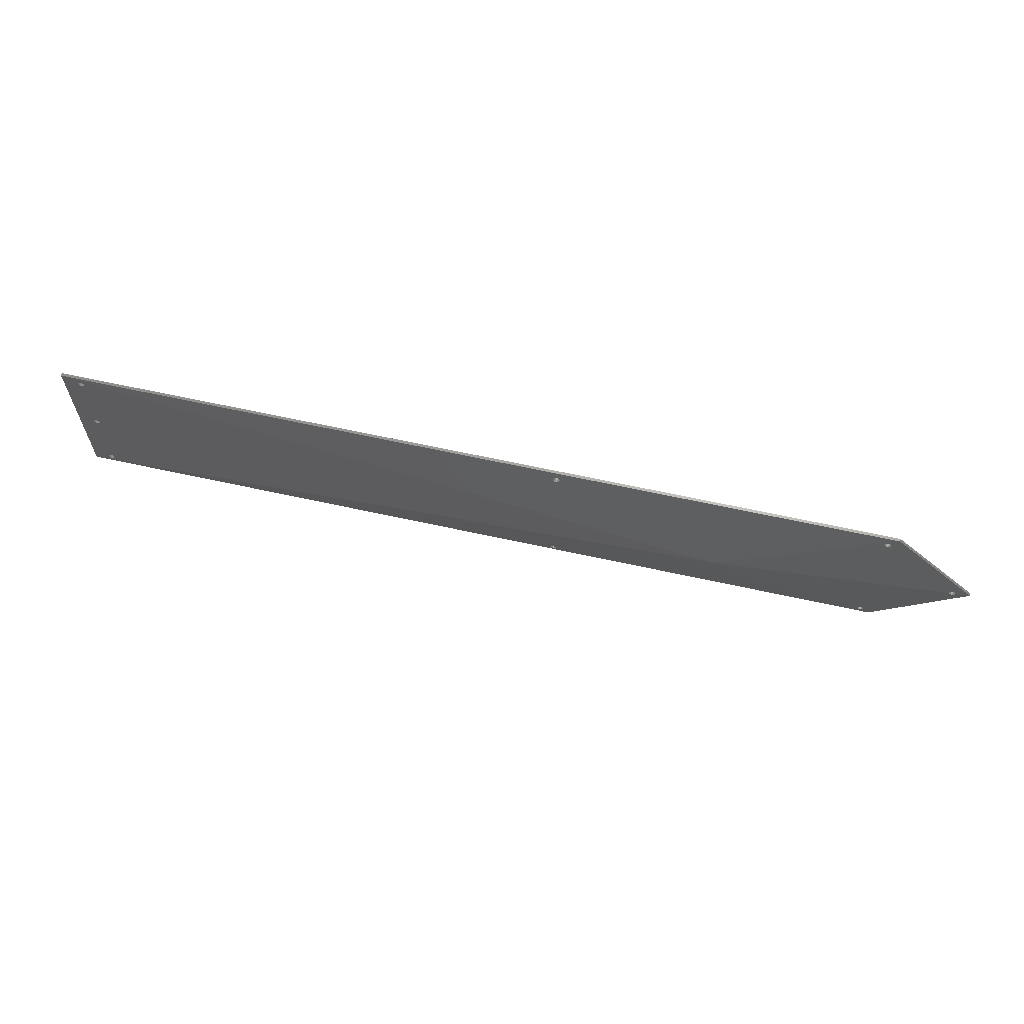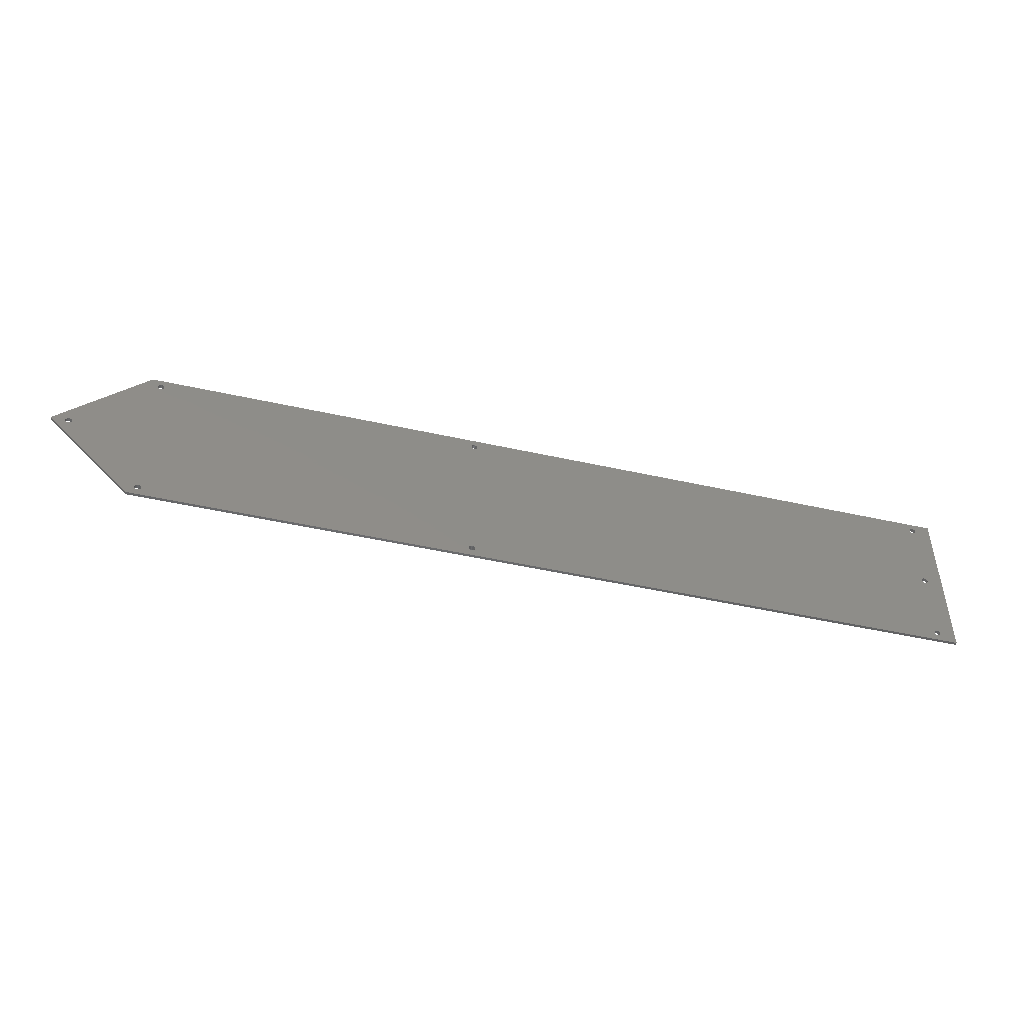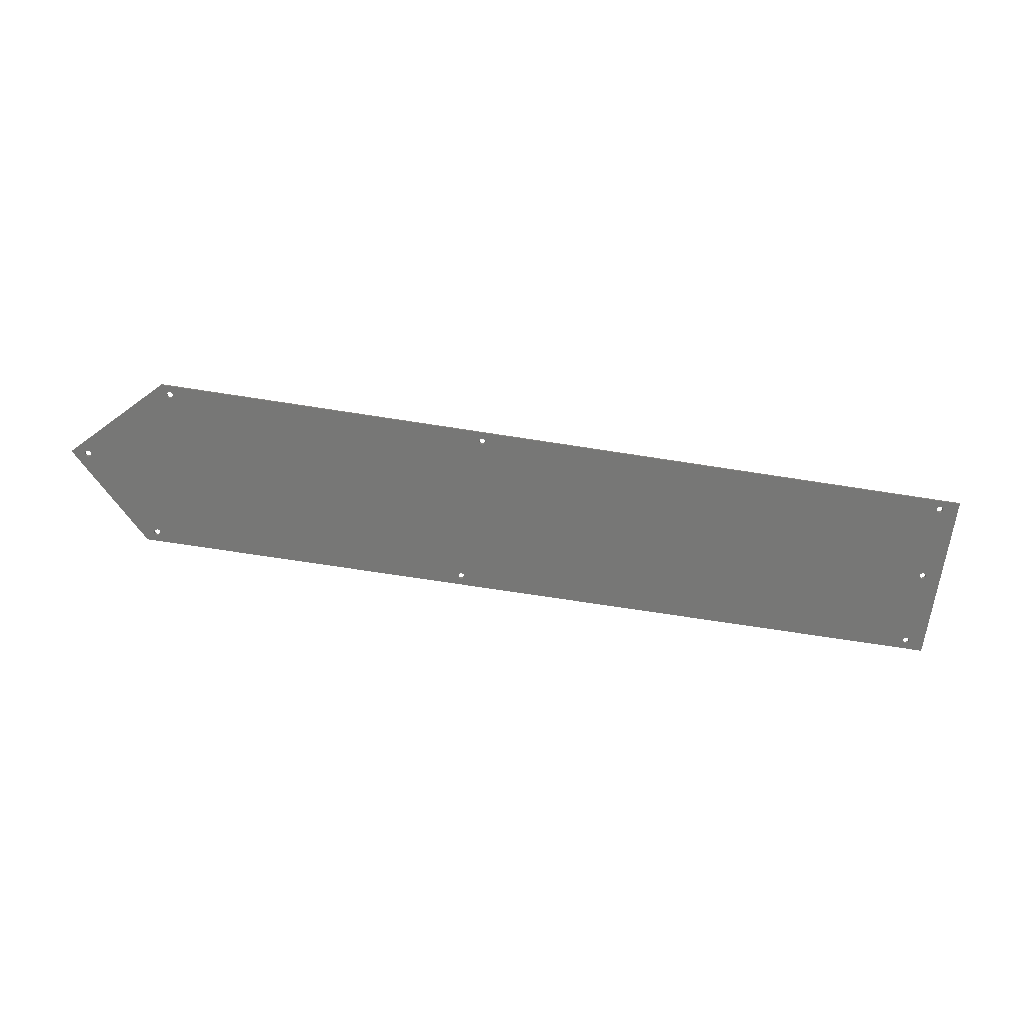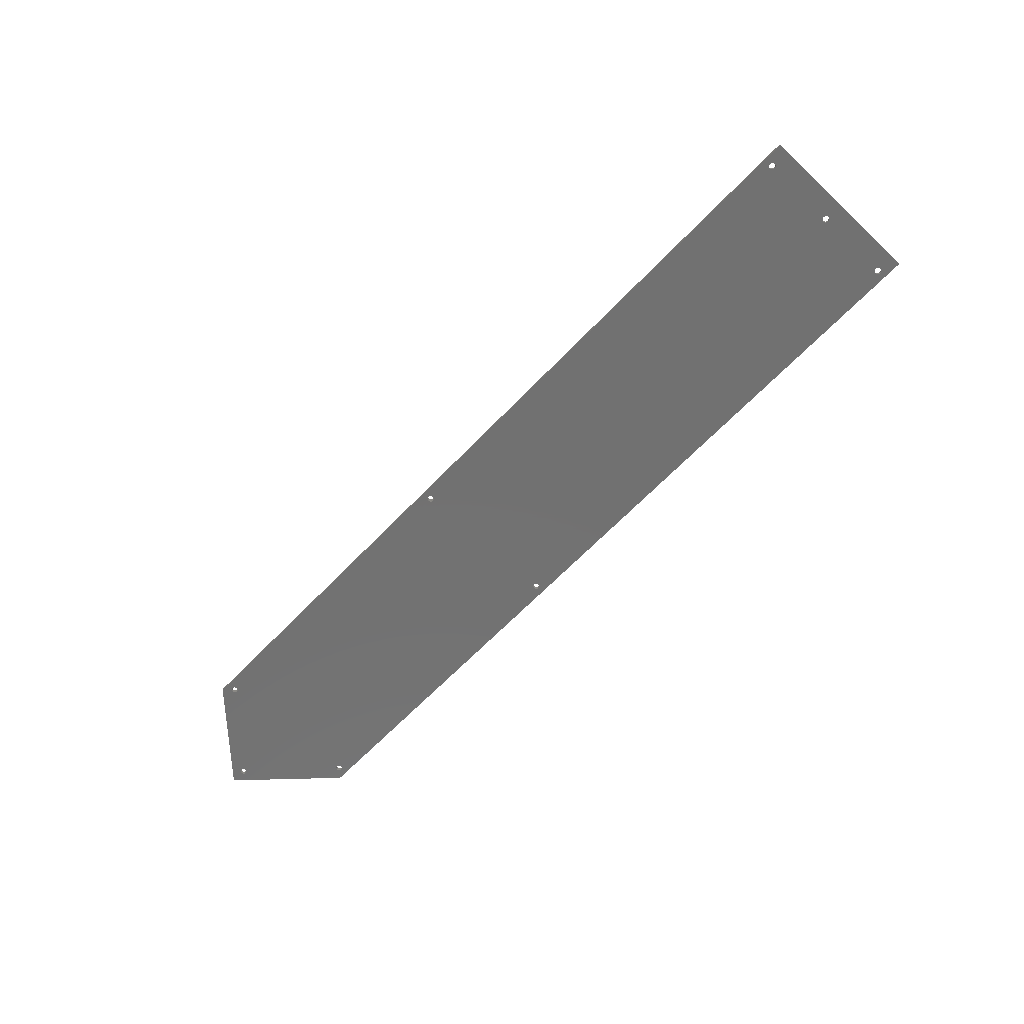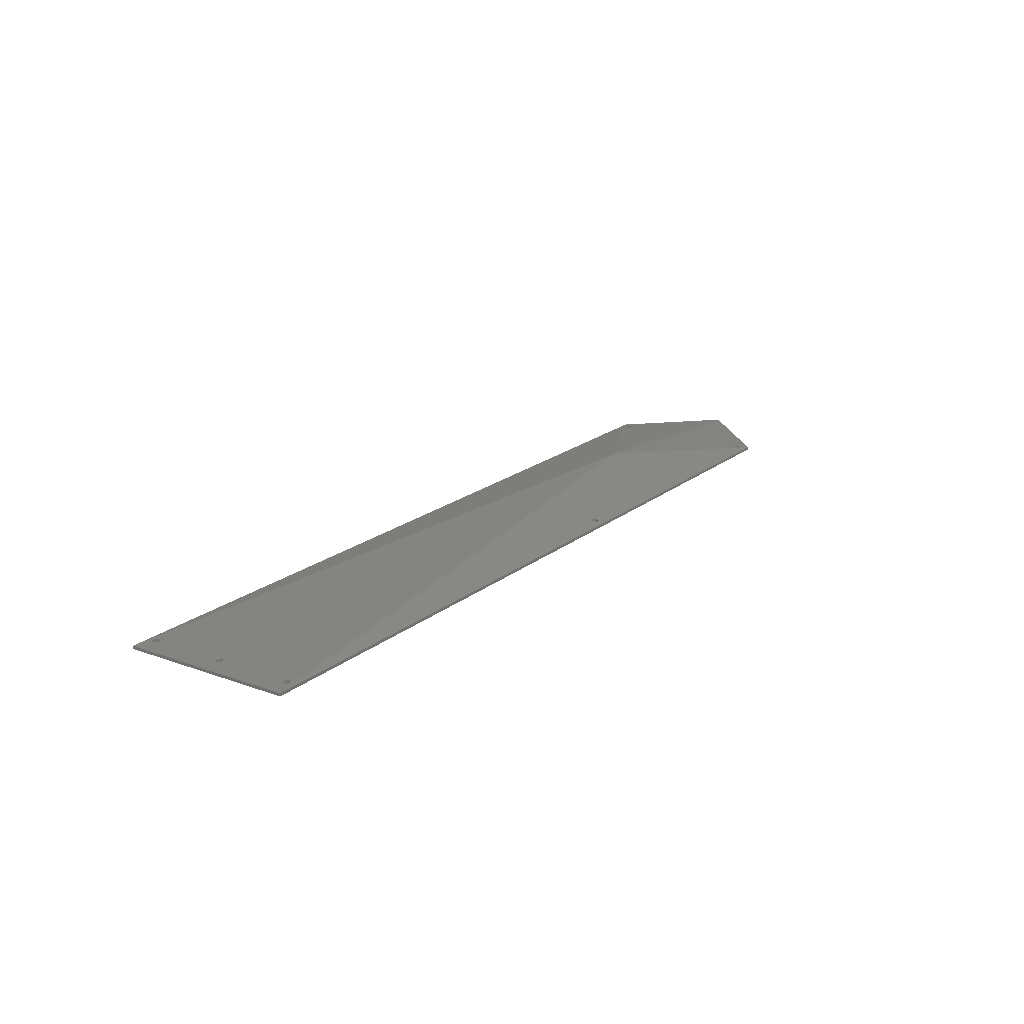
<metadata>
{"format":"stl","ext":"stl","renderer":"f3d","projection":"perspective","resolution":1024,"background":"white","views":[{"elev":63.7,"azim":12.6,"up":"+Y"},{"elev":-47.9,"azim":165.9,"up":"+Y"},{"elev":-69.5,"azim":171.1,"up":"+Z"},{"elev":-63.4,"azim":-133.3,"up":"+Z"},{"elev":19.2,"azim":-55.5,"up":"+Z"}]}
</metadata>
<code>
# stl→obj: 240 verts, 508 faces
v 5.766 22.87 0
v 5.85 42.5 0
v 5.85 22.5 0
v 5.766 42.13 0
v 5.53 23.16 0
v 5.53 41.84 0
v 5.189 23.33 0
v 5.189 41.67 0
v 4.811 23.33 0
v 4.811 41.67 0
v 4.47 23.16 0
v 4.47 41.84 0
v 0 45 0
v 4.234 22.87 0
v 4.15 22.5 0
v 4.234 42.13 0
v 5.766 2.869 0
v 5.85 2.5 0
v 5.766 22.13 0
v 5.53 3.165 0
v 5.53 21.84 0
v 5.189 3.329 0
v 5.189 21.67 0
v 4.811 3.329 0
v 4.811 21.67 0
v 4.47 3.165 0
v 4.47 21.84 0
v 0 0 0
v 4.234 2.869 0
v 4.15 2.5 0
v 4.234 22.13 0
v 133.3 42.13 0
v 216.7 42.13 0
v 133.3 2.869 0
v 133.3 42.5 0
v 133 3.165 0
v 133 41.84 0
v 132.7 3.329 0
v 132.7 41.67 0
v 132.3 3.329 0
v 132.3 41.67 0
v 132 3.165 0
v 132 41.84 0
v 131.7 2.869 0
v 131.7 42.13 0
v 131.7 2.5 0
v 217.7 3.329 0
v 237.2 22.13 0
v 218 3.165 0
v 237.2 22.5 0
v 218.3 42.13 0
v 218.3 42.5 0
v 218 41.84 0
v 217.7 41.67 0
v 217.3 3.329 0
v 217.3 41.67 0
v 217 3.165 0
v 217 41.84 0
v 216.7 2.869 0
v 133.3 2.5 0
v 216.7 2.5 0
v 237.5 23.16 0
v 220 45 0
v 218.3 42.87 0
v 218 43.16 0
v 217.7 43.33 0
v 217.3 43.33 0
v 217 43.16 0
v 216.7 42.5 0
v 216.7 42.87 0
v 133.3 42.87 0
v 133 43.16 0
v 132.7 43.33 0
v 132.3 43.33 0
v 131.7 42.5 0
v 131.7 42.87 0
v 5.766 42.87 0
v 132 43.16 0
v 5.53 43.16 0
v 5.189 43.33 0
v 4.811 43.33 0
v 4.47 43.16 0
v 4.234 42.87 0
v 4.15 42.5 0
v 242.5 22.5 0
v 238.8 22.13 0
v 238.8 22.5 0
v 238.5 21.84 0
v 238.2 21.67 0
v 220 0 0
v 218.3 2.869 0
v 237.5 21.84 0
v 218.3 2.5 0
v 237.8 21.67 0
v 238.8 22.87 0
v 238.5 23.16 0
v 238.2 23.33 0
v 237.8 23.33 0
v 237.2 22.87 0
v 218.3 2.131 0
v 218 1.835 0
v 217.7 1.671 0
v 217.3 1.671 0
v 217 1.835 0
v 216.7 2.131 0
v 133.3 2.131 0
v 133 1.835 0
v 132.7 1.671 0
v 132.3 1.671 0
v 131.7 2.131 0
v 5.766 2.131 0
v 132 1.835 0
v 5.53 1.835 0
v 5.189 1.671 0
v 4.234 2.131 0
v 4.47 1.835 0
v 4.811 1.671 0
v 220 0 0.75
v 242.5 22.5 0.75
v 220 45 0.75
v 242.4 22.5 0.75
v 219.9 44.96 0.75
v 0.3352 44.96 0.75
v 0 45 0.75
v 0.3352 0.04286 0.75
v 219.9 0.04286 0.75
v 0 0 0.75
v 5.766 22.13 0.912
v 5.85 2.5 0.9145
v 5.85 22.5 0.9145
v 5.766 2.869 0.912
v 5.53 21.84 0.905
v 5.53 3.165 0.905
v 5.189 21.67 0.8948
v 5.189 3.329 0.8948
v 4.811 21.67 0.8835
v 4.811 3.329 0.8835
v 4.47 21.84 0.8733
v 4.47 3.165 0.8733
v 4.234 22.13 0.8663
v 4.15 22.5 0.8638
v 4.234 2.869 0.8663
v 5.766 42.13 0.912
v 5.85 42.5 0.9145
v 5.766 22.87 0.912
v 5.53 41.84 0.905
v 5.53 23.16 0.905
v 5.189 41.67 0.8948
v 5.189 23.33 0.8948
v 4.811 41.67 0.8835
v 4.811 23.33 0.8835
v 4.47 41.84 0.8733
v 4.47 23.16 0.8733
v 4.234 42.13 0.8663
v 4.15 42.5 0.8638
v 4.234 22.87 0.8663
v 176 22.5 5.99
v 5.766 42.87 0.912
v 5.53 43.16 0.905
v 5.189 43.33 0.8948
v 4.234 42.87 0.8663
v 4.47 43.16 0.8733
v 4.811 43.33 0.8835
v 5.766 2.131 0.912
v 5.53 1.835 0.905
v 5.189 1.671 0.8948
v 4.811 1.671 0.8835
v 4.47 1.835 0.8733
v 4.234 2.131 0.8663
v 4.15 2.5 0.8638
v 133.3 2.869 1.409
v 133.3 2.5 1.323
v 133 3.165 1.478
v 132.7 3.329 1.517
v 132.3 3.329 1.517
v 131.7 2.869 1.409
v 131.7 2.5 1.323
v 132 3.165 1.478
v 133.3 2.131 1.237
v 133 1.835 1.168
v 132.7 1.671 1.13
v 132.3 1.671 1.13
v 132 1.835 1.168
v 131.7 2.131 1.237
v 238.8 22.13 1.006
v 238.8 22.5 1.028
v 238.5 21.84 1.001
v 238.2 21.67 1.015
v 237.8 21.67 1.045
v 237.5 21.84 1.085
v 218 3.165 1.145
v 237.2 22.13 1.127
v 217.7 3.329 1.185
v 237.2 22.5 1.162
v 218.3 2.869 1.103
v 218.3 2.5 1.068
v 217.3 3.329 1.215
v 216.7 2.869 1.224
v 216.7 2.5 1.202
v 217 3.165 1.229
v 218.3 2.131 1.045
v 218 1.835 1.04
v 217.7 1.671 1.054
v 217.3 1.671 1.084
v 217 1.835 1.124
v 216.7 2.131 1.166
v 218.3 42.87 1.045
v 218.3 42.5 1.068
v 218 43.16 1.04
v 217.7 43.33 1.054
v 217.3 43.33 1.084
v 217 43.16 1.124
v 216.7 42.87 1.166
v 216.7 42.5 1.202
v 238.8 22.87 1.006
v 238.5 23.16 1.001
v 238.2 23.33 1.015
v 237.8 23.33 1.045
v 237.5 23.16 1.085
v 218.3 42.13 1.103
v 218 41.84 1.145
v 237.2 22.87 1.127
v 217.7 41.67 1.185
v 217.3 41.67 1.215
v 217 41.84 1.229
v 216.7 42.13 1.224
v 133.3 42.87 1.237
v 133.3 42.5 1.323
v 133 43.16 1.168
v 132.7 43.33 1.13
v 132.3 43.33 1.13
v 131.7 42.87 1.237
v 131.7 42.5 1.323
v 132 43.16 1.168
v 133.3 42.13 1.409
v 133 41.84 1.478
v 132.7 41.67 1.517
v 132.3 41.67 1.517
v 132 41.84 1.478
v 131.7 42.13 1.409
f 1 2 3
f 1 4 2
f 5 4 1
f 5 6 4
f 7 6 5
f 7 8 6
f 9 8 7
f 9 10 8
f 11 10 9
f 11 12 10
f 13 11 14
f 11 13 12
f 13 14 15
f 12 13 16
f 17 3 18
f 17 19 3
f 20 19 17
f 20 21 19
f 22 21 20
f 22 23 21
f 24 23 22
f 24 25 23
f 26 25 24
f 26 27 25
f 28 26 29
f 26 28 27
f 28 29 30
f 27 28 31
f 32 33 34
f 33 32 35
f 36 32 34
f 36 37 32
f 38 37 36
f 38 39 37
f 40 39 38
f 40 41 39
f 42 41 40
f 42 43 41
f 44 43 42
f 44 45 43
f 3 44 46
f 44 3 45
f 47 48 49
f 50 51 52
f 48 47 50
f 50 53 51
f 54 50 47
f 50 54 53
f 55 54 47
f 55 56 54
f 57 56 55
f 57 58 56
f 59 58 57
f 59 33 58
f 60 59 61
f 34 59 60
f 62 52 63
f 64 63 52
f 65 63 64
f 66 63 65
f 67 63 66
f 68 63 67
f 33 35 69
f 69 35 70
f 71 70 35
f 70 71 68
f 72 68 71
f 68 72 63
f 73 63 72
f 74 63 73
f 45 3 75
f 2 75 3
f 75 2 76
f 77 76 2
f 76 77 78
f 79 78 77
f 78 79 74
f 80 74 79
f 13 74 80
f 13 80 81
f 74 13 63
f 82 13 81
f 83 13 82
f 84 13 83
f 16 13 84
f 85 86 87
f 85 88 86
f 85 89 88
f 90 91 92
f 91 90 93
f 94 90 92
f 89 90 94
f 90 89 85
f 95 85 87
f 96 85 95
f 97 85 96
f 49 92 91
f 97 63 85
f 98 63 97
f 62 63 98
f 52 62 99
f 92 49 48
f 52 99 50
f 90 100 93
f 90 101 100
f 90 102 101
f 90 103 102
f 90 104 103
f 59 34 33
f 105 60 61
f 106 105 104
f 107 104 90
f 105 106 60
f 104 107 106
f 90 108 107
f 90 109 108
f 3 46 18
f 110 18 46
f 111 110 112
f 113 112 109
f 28 109 90
f 110 111 18
f 112 113 111
f 109 114 113
f 109 28 114
f 31 28 15
f 13 15 28
f 115 28 30
f 116 28 115
f 117 28 116
f 114 28 117
f 118 85 119
f 85 118 90
f 120 121 119
f 120 122 121
f 120 123 122
f 123 124 125
f 124 123 120
f 121 118 119
f 126 118 121
f 125 118 126
f 125 127 118
f 127 125 124
f 63 124 120
f 124 63 13
f 28 124 13
f 124 28 127
f 28 118 127
f 118 28 90
f 119 63 120
f 63 119 85
f 128 129 130
f 128 131 129
f 132 131 128
f 132 133 131
f 134 133 132
f 134 135 133
f 136 135 134
f 136 137 135
f 138 137 136
f 138 139 137
f 125 138 140
f 138 125 139
f 125 140 141
f 139 125 142
f 143 130 144
f 143 145 130
f 146 145 143
f 146 147 145
f 148 147 146
f 148 149 147
f 150 149 148
f 150 151 149
f 152 151 150
f 152 153 151
f 123 152 154
f 152 123 153
f 123 154 155
f 153 123 156
f 157 158 144
f 157 159 158
f 157 160 159
f 156 123 141
f 125 141 123
f 161 123 155
f 162 123 161
f 163 123 162
f 160 123 163
f 123 160 157
f 130 157 144
f 129 157 130
f 164 157 129
f 165 157 164
f 166 157 165
f 166 125 157
f 167 125 166
f 168 125 167
f 169 125 168
f 170 125 169
f 142 125 170
f 157 171 172
f 157 173 171
f 157 174 173
f 157 175 174
f 176 125 177
f 178 125 176
f 175 125 178
f 125 175 157
f 179 157 172
f 157 179 126
f 180 126 179
f 181 126 180
f 182 126 181
f 182 125 126
f 183 125 182
f 184 125 183
f 125 184 177
f 185 121 186
f 187 121 185
f 188 121 187
f 188 126 121
f 189 126 188
f 190 126 189
f 191 190 192
f 193 192 194
f 190 195 126
f 126 195 196
f 190 191 195
f 192 193 191
f 194 197 193
f 157 197 194
f 198 157 199
f 200 157 198
f 197 157 200
f 201 126 196
f 202 126 201
f 203 126 202
f 204 126 203
f 205 126 204
f 205 157 126
f 206 157 205
f 157 206 199
f 122 207 208
f 122 209 207
f 122 210 209
f 122 211 210
f 122 212 211
f 213 157 214
f 212 157 213
f 157 212 122
f 121 215 186
f 121 216 215
f 121 217 216
f 122 217 121
f 122 218 217
f 122 219 218
f 220 219 122
f 221 219 220
f 220 122 208
f 219 221 222
f 223 222 221
f 222 223 194
f 224 194 223
f 157 224 225
f 224 157 194
f 226 157 225
f 157 226 214
f 227 157 122
f 157 227 228
f 122 229 227
f 122 230 229
f 122 231 230
f 232 123 233
f 234 123 232
f 231 123 234
f 123 231 122
f 235 157 228
f 236 157 235
f 237 157 236
f 238 157 237
f 238 123 157
f 239 123 238
f 240 123 239
f 123 240 233
f 169 30 170
f 30 169 115
f 17 133 20
f 133 17 131
f 18 131 17
f 131 18 129
f 20 135 22
f 135 20 133
f 22 137 24
f 137 22 135
f 113 166 165
f 166 113 114
f 117 168 167
f 168 117 116
f 142 26 139
f 26 142 29
f 170 29 142
f 29 170 30
f 116 169 168
f 169 116 115
f 114 167 166
f 167 114 117
f 165 111 113
f 111 165 164
f 111 129 18
f 129 111 164
f 24 139 26
f 139 24 137
f 140 15 141
f 15 140 31
f 1 147 5
f 147 1 145
f 3 145 1
f 145 3 130
f 5 149 7
f 149 5 147
f 7 151 9
f 151 7 149
f 21 134 132
f 134 21 23
f 25 138 136
f 138 25 27
f 156 11 153
f 11 156 14
f 141 14 156
f 14 141 15
f 27 140 138
f 140 27 31
f 23 136 134
f 136 23 25
f 132 19 21
f 19 132 128
f 19 130 3
f 130 19 128
f 9 153 11
f 153 9 151
f 154 84 155
f 84 154 16
f 77 159 79
f 159 77 158
f 2 158 77
f 158 2 144
f 79 160 80
f 160 79 159
f 80 163 81
f 163 80 160
f 6 148 146
f 148 6 8
f 10 152 150
f 152 10 12
f 161 82 162
f 82 161 83
f 155 83 161
f 83 155 84
f 12 154 152
f 154 12 16
f 8 150 148
f 150 8 10
f 146 4 6
f 4 146 143
f 4 144 2
f 144 4 143
f 81 162 82
f 162 81 163
f 184 46 177
f 46 184 110
f 171 36 34
f 36 171 173
f 172 34 60
f 34 172 171
f 38 173 174
f 173 38 36
f 40 174 175
f 174 40 38
f 107 181 180
f 181 107 108
f 112 182 109
f 182 112 183
f 176 42 178
f 42 176 44
f 177 44 176
f 44 177 46
f 183 110 184
f 110 183 112
f 108 182 181
f 182 108 109
f 180 106 107
f 106 180 179
f 179 60 106
f 60 179 172
f 40 178 42
f 178 40 175
f 45 233 240
f 233 45 75
f 71 229 72
f 229 71 227
f 35 227 71
f 227 35 228
f 72 230 73
f 230 72 229
f 74 230 231
f 230 74 73
f 39 236 37
f 236 39 237
f 41 239 238
f 239 41 43
f 76 234 232
f 234 76 78
f 75 232 233
f 232 75 76
f 43 240 239
f 240 43 45
f 39 238 237
f 238 39 41
f 37 235 32
f 235 37 236
f 32 228 35
f 228 32 235
f 78 231 234
f 231 78 74
f 206 61 199
f 61 206 105
f 195 49 91
f 49 195 191
f 196 91 93
f 91 196 195
f 47 191 193
f 191 47 49
f 55 193 197
f 193 55 47
f 102 202 101
f 202 102 203
f 104 204 103
f 204 104 205
f 198 57 200
f 57 198 59
f 199 59 198
f 59 199 61
f 205 105 206
f 105 205 104
f 103 203 102
f 203 103 204
f 202 100 101
f 100 202 201
f 201 93 100
f 93 201 196
f 57 197 200
f 197 57 55
f 33 214 226
f 214 33 69
f 64 209 65
f 209 64 207
f 52 207 64
f 207 52 208
f 66 209 210
f 209 66 65
f 67 210 211
f 210 67 66
f 54 221 53
f 221 54 223
f 58 224 56
f 224 58 225
f 70 212 213
f 212 70 68
f 69 213 214
f 213 69 70
f 58 226 225
f 226 58 33
f 56 223 54
f 223 56 224
f 53 220 51
f 220 53 221
f 51 208 52
f 208 51 220
f 68 211 212
f 211 68 67
f 192 50 194
f 50 192 48
f 95 216 96
f 216 95 215
f 87 215 95
f 215 87 186
f 97 216 217
f 216 97 96
f 98 217 218
f 217 98 97
f 89 187 88
f 187 89 188
f 92 189 94
f 189 92 190
f 99 219 222
f 219 99 62
f 50 222 194
f 222 50 99
f 190 48 192
f 48 190 92
f 94 188 89
f 188 94 189
f 187 86 88
f 86 187 185
f 185 87 86
f 87 185 186
f 62 218 219
f 218 62 98

</code>
